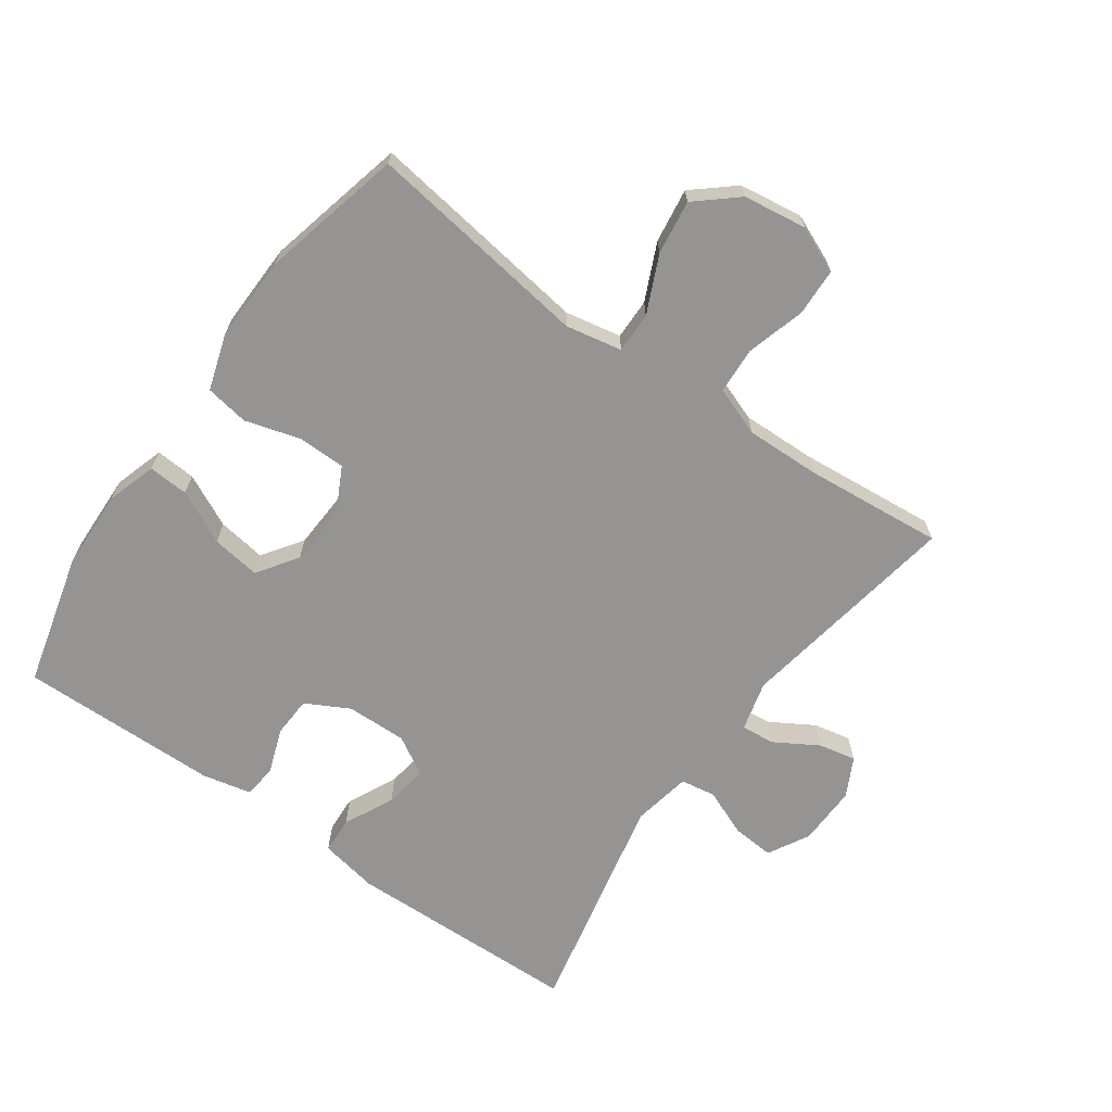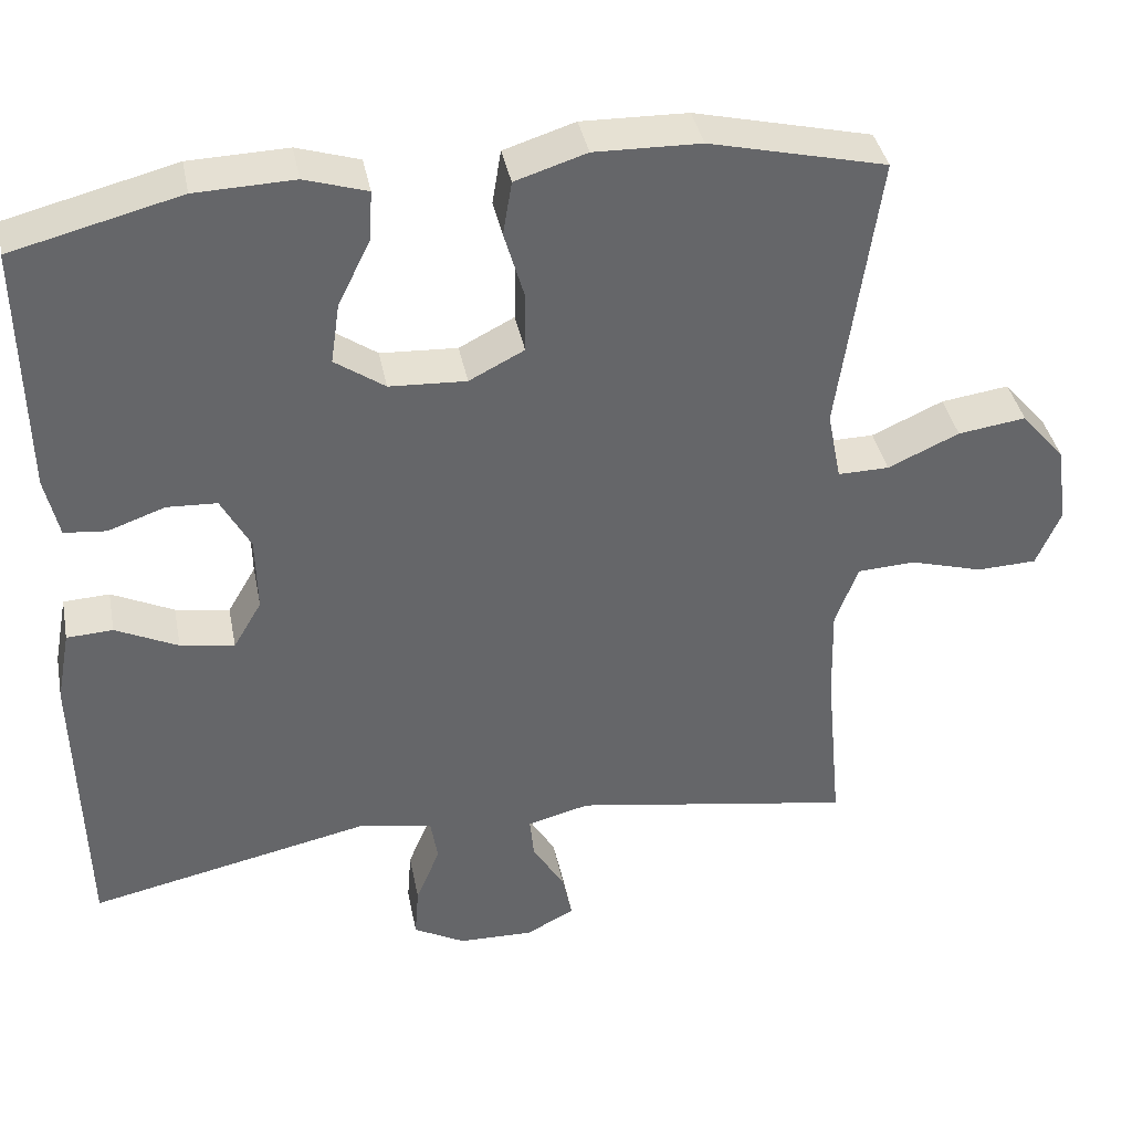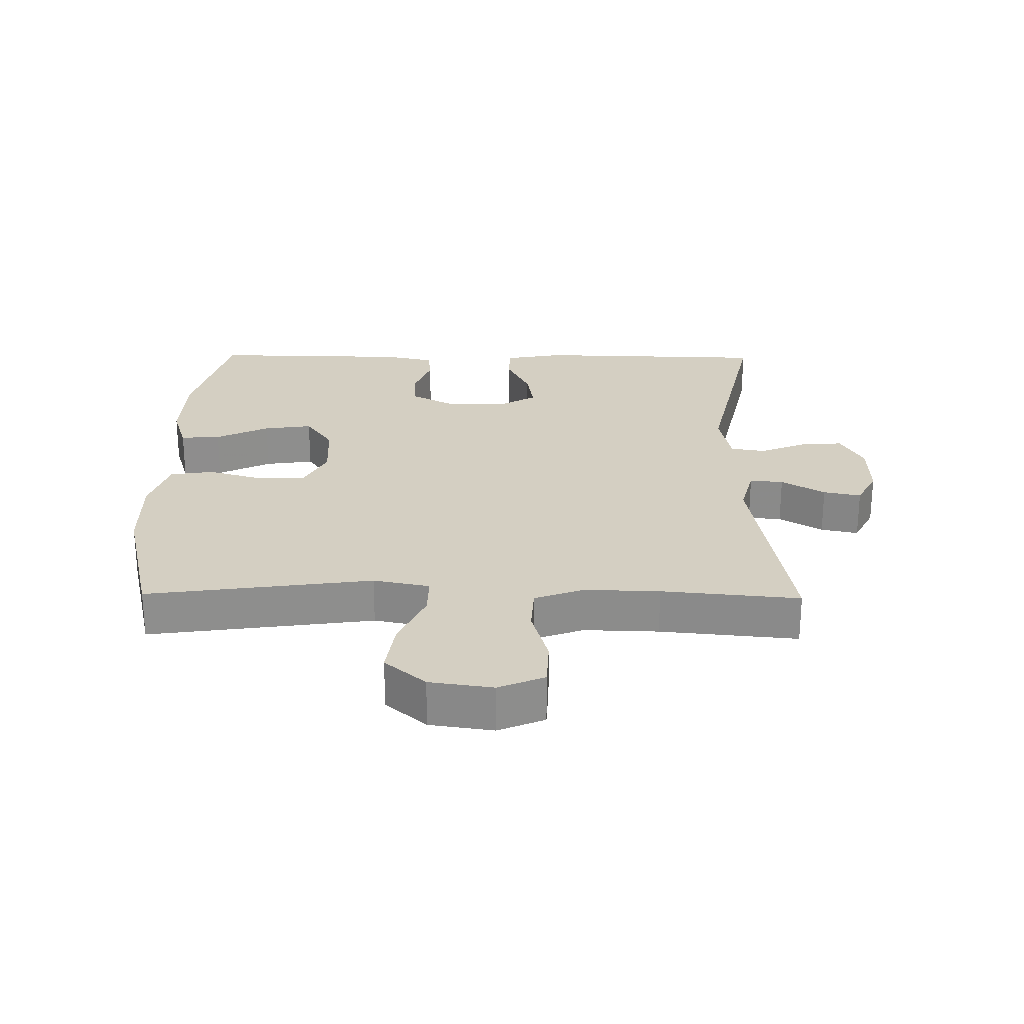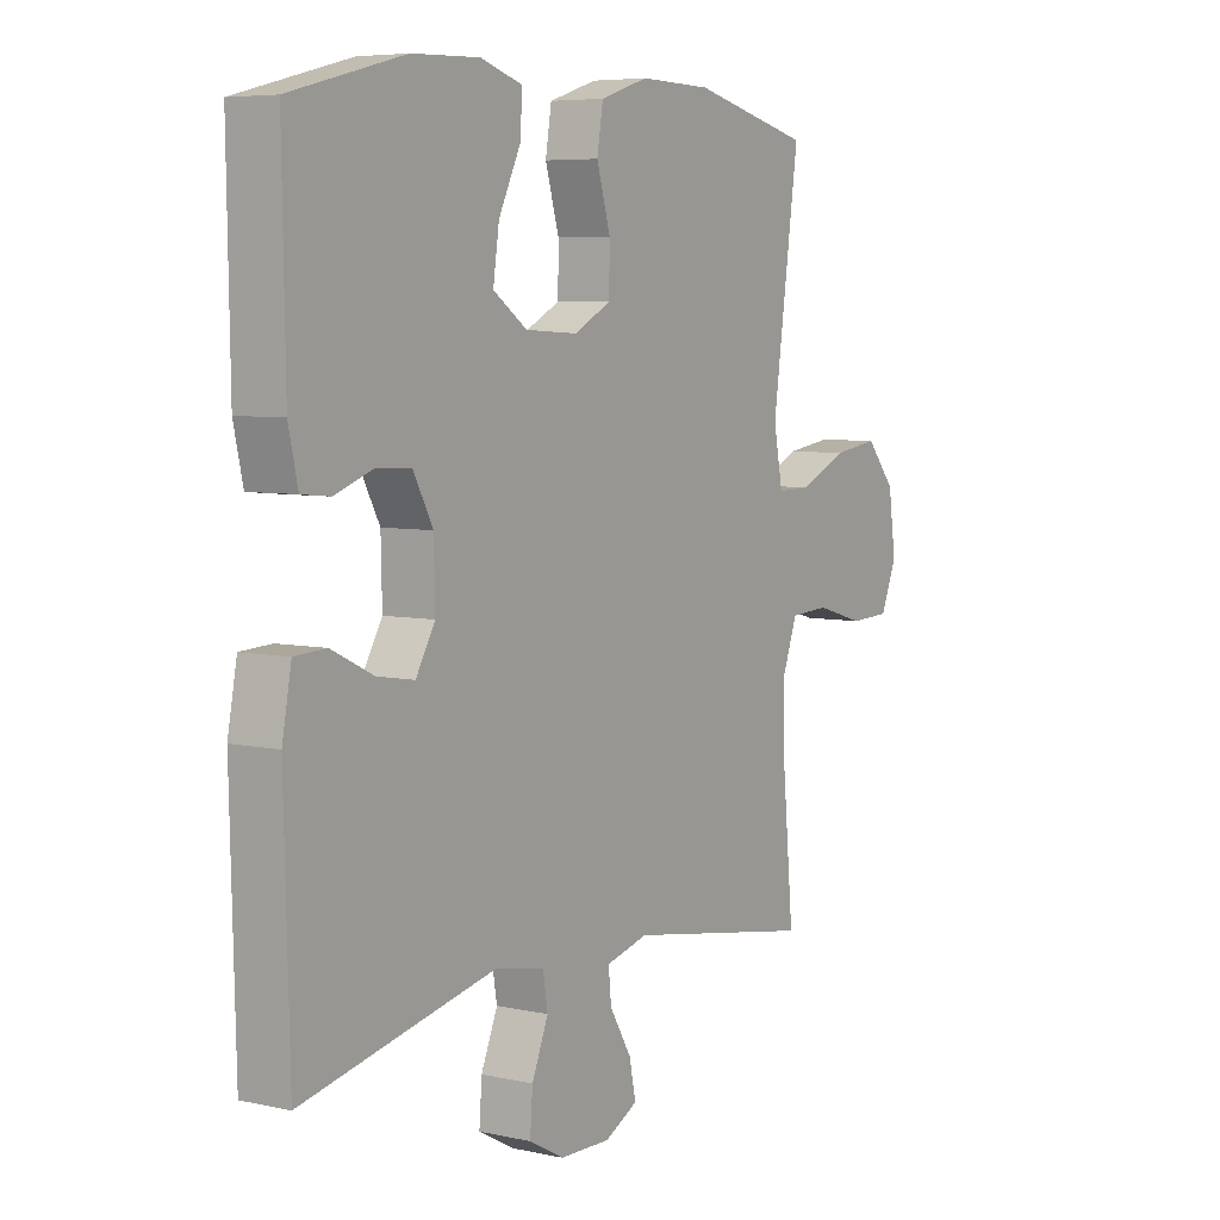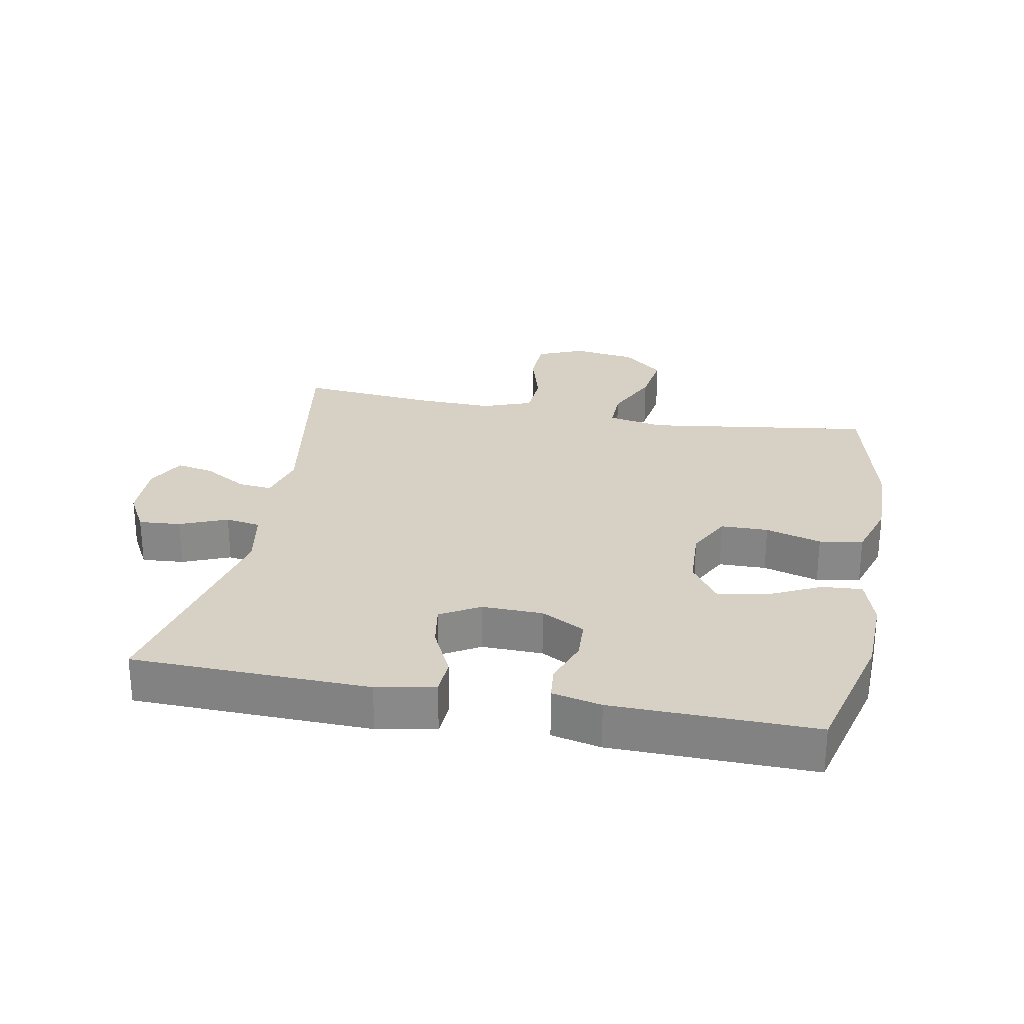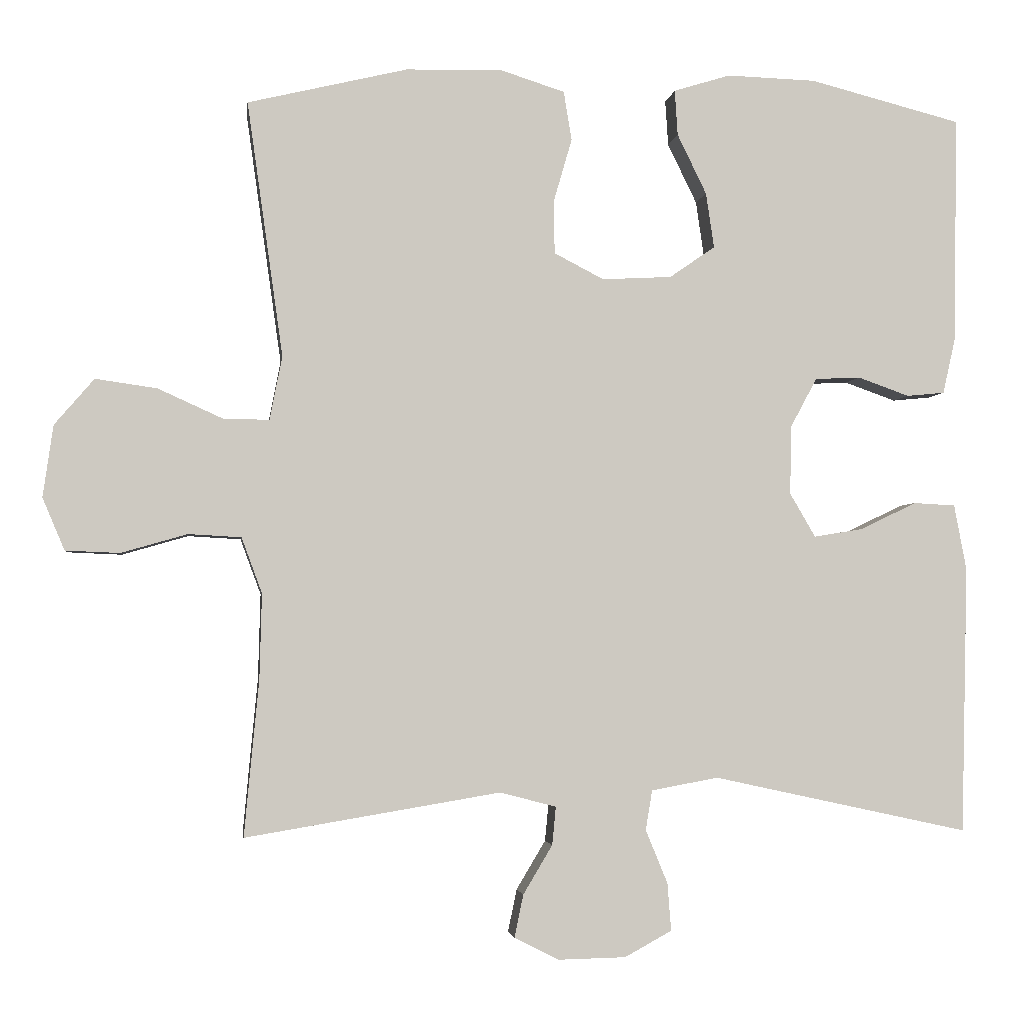
<metadata>
{"format":"obj","ext":"obj","renderer":"f3d","projection":"perspective","resolution":1024,"background":"white","views":[{"elev":-67.1,"azim":54.6,"up":"+Y"},{"elev":38.7,"azim":-11.0,"up":"+Z"},{"elev":25.6,"azim":90.8,"up":"+Y"},{"elev":6.1,"azim":-56.7,"up":"+Z"},{"elev":26.9,"azim":-79.3,"up":"+Y"},{"elev":-2.9,"azim":172.6,"up":"+Z"}]}
</metadata>
<code>
v 0.5 0.07 0.5
v 0.451 0.07 0.152
v 0.468 0.07 0.065
v 0.531 0.07 0.066
v 0.619 0.07 0.106
v 0.703 0.07 0.118
v 0.757 0.07 0.055
v 0.771 0.07 -0.043
v 0.741 0.07 -0.114
v 0.667 0.07 -0.117
v 0.577 0.07 -0.091
v 0.505 0.07 -0.095
v 0.477 0.07 -0.171
v 0.48 0.07 -0.287
v 0.5 0.07 -0.5
v 0.152 0.07 -0.442
v 0.075 0.07 -0.462
v 0.08 0.07 -0.514
v 0.12 0.07 -0.581
v 0.132 0.07 -0.639
v 0.072 0.07 -0.67
v -0.021 0.07 -0.668
v -0.085 0.07 -0.633
v -0.08 0.07 -0.568
v -0.05 0.07 -0.495
v -0.059 0.07 -0.441
v -0.15 0.07 -0.424
v -0.5 0.07 -0.5
v -0.509 0.07 -0.135
v -0.492 0.07 -0.045
v -0.435 0.07 -0.042
v -0.358 0.07 -0.079
v -0.291 0.07 -0.09
v -0.256 0.07 -0.03
v -0.258 0.07 0.064
v -0.294 0.07 0.131
v -0.356 0.07 0.134
v -0.426 0.07 0.109
v -0.478 0.07 0.114
v -0.495 0.07 0.19
v -0.5 0.07 0.5
v -0.293 0.07 0.553
v -0.171 0.07 0.557
v -0.094 0.07 0.533
v -0.098 0.07 0.471
v -0.138 0.07 0.389
v -0.149 0.07 0.314
v -0.087 0.07 0.271
v 0.008 0.07 0.266
v 0.076 0.07 0.301
v 0.077 0.07 0.374
v 0.052 0.07 0.46
v 0.063 0.07 0.527
v 0.151 0.07 0.555
v 0.282 0.07 0.552
v 0.5 0 0.5
v 0.451 0 0.152
v 0.468 0 0.065
v 0.531 0 0.066
v 0.619 0 0.106
v 0.703 0 0.118
v 0.757 0 0.055
v 0.771 0 -0.043
v 0.741 0 -0.114
v 0.667 0 -0.117
v 0.577 0 -0.091
v 0.505 0 -0.095
v 0.477 0 -0.171
v 0.48 0 -0.287
v 0.5 0 -0.5
v 0.152 0 -0.442
v 0.075 0 -0.462
v 0.08 0 -0.514
v 0.12 0 -0.581
v 0.132 0 -0.639
v 0.072 0 -0.67
v -0.021 0 -0.668
v -0.085 0 -0.633
v -0.08 0 -0.568
v -0.05 0 -0.495
v -0.059 0 -0.441
v -0.15 0 -0.424
v -0.5 0 -0.5
v -0.509 0 -0.135
v -0.492 0 -0.045
v -0.435 0 -0.042
v -0.358 0 -0.079
v -0.291 0 -0.09
v -0.256 0 -0.03
v -0.258 0 0.064
v -0.294 0 0.131
v -0.356 0 0.134
v -0.426 0 0.109
v -0.478 0 0.114
v -0.495 0 0.19
v -0.5 0 0.5
v -0.293 0 0.553
v -0.171 0 0.557
v -0.094 0 0.533
v -0.098 0 0.471
v -0.138 0 0.389
v -0.149 0 0.314
v -0.087 0 0.271
v 0.008 0 0.266
v 0.076 0 0.301
v 0.077 0 0.374
v 0.052 0 0.46
v 0.063 0 0.527
v 0.151 0 0.555
v 0.282 0 0.552
f 55 1 2
f 54 55 2
f 53 54 2
f 52 53 2
f 51 52 2
f 50 51 2 3
f 49 50 3
f 48 49 3
f 44 45 46
f 43 44 46
f 42 43 46
f 41 42 46
f 40 41 46
f 39 40 46
f 38 39 46
f 37 38 46
f 36 37 46 47
f 35 36 47 48
f 30 31 32
f 29 30 32
f 28 29 32
f 27 28 32
f 26 27 32 33
f 23 24 25
f 22 23 25
f 21 22 25
f 20 21 25
f 19 20 25
f 18 19 25
f 17 18 25 26
f 26 33 34
f 17 26 34
f 16 17 34
f 9 10 11
f 8 9 11
f 7 8 11
f 6 7 11
f 5 6 11
f 4 5 11
f 3 4 11 12
f 48 3 12 13
f 34 35 48
f 16 34 48
f 15 16 48
f 14 15 48
f 13 14 48
f 57 56 110
f 57 110 109
f 57 109 108
f 57 108 107
f 57 107 106
f 58 57 106 105
f 58 105 104
f 58 104 103
f 101 100 99
f 101 99 98
f 101 98 97
f 101 97 96
f 101 96 95
f 101 95 94
f 101 94 93
f 101 93 92
f 102 101 92 91
f 103 102 91 90
f 87 86 85
f 87 85 84
f 87 84 83
f 87 83 82
f 88 87 82 81
f 80 79 78
f 80 78 77
f 80 77 76
f 80 76 75
f 80 75 74
f 80 74 73
f 81 80 73 72
f 89 88 81
f 89 81 72
f 89 72 71
f 66 65 64
f 66 64 63
f 66 63 62
f 66 62 61
f 66 61 60
f 66 60 59
f 67 66 59 58
f 68 67 58 103
f 103 90 89
f 103 89 71
f 103 71 70
f 103 70 69
f 103 69 68
f 1 56 57 2
f 2 57 58 3
f 3 58 59 4
f 4 59 60 5
f 5 60 61 6
f 6 61 62 7
f 7 62 63 8
f 8 63 64 9
f 9 64 65 10
f 10 65 66 11
f 11 66 67 12
f 12 67 68 13
f 13 68 69 14
f 14 69 70 15
f 15 70 71 16
f 16 71 72 17
f 17 72 73 18
f 18 73 74 19
f 19 74 75 20
f 20 75 76 21
f 21 76 77 22
f 22 77 78 23
f 23 78 79 24
f 24 79 80 25
f 25 80 81 26
f 26 81 82 27
f 27 82 83 28
f 28 83 84 29
f 29 84 85 30
f 30 85 86 31
f 31 86 87 32
f 32 87 88 33
f 33 88 89 34
f 34 89 90 35
f 35 90 91 36
f 36 91 92 37
f 37 92 93 38
f 38 93 94 39
f 39 94 95 40
f 40 95 96 41
f 41 96 97 42
f 42 97 98 43
f 43 98 99 44
f 44 99 100 45
f 45 100 101 46
f 46 101 102 47
f 47 102 103 48
f 48 103 104 49
f 49 104 105 50
f 50 105 106 51
f 51 106 107 52
f 52 107 108 53
f 53 108 109 54
f 54 109 110 55
f 55 110 56 1

</code>
